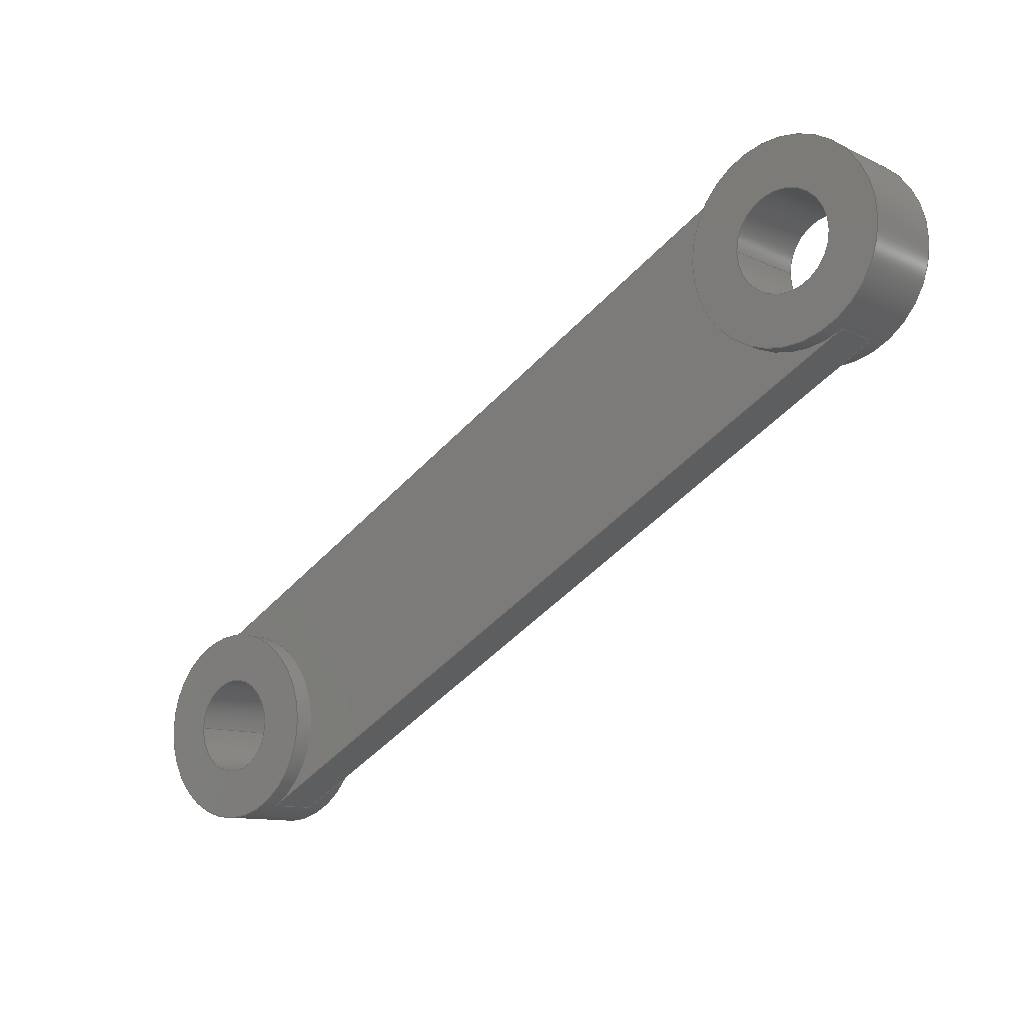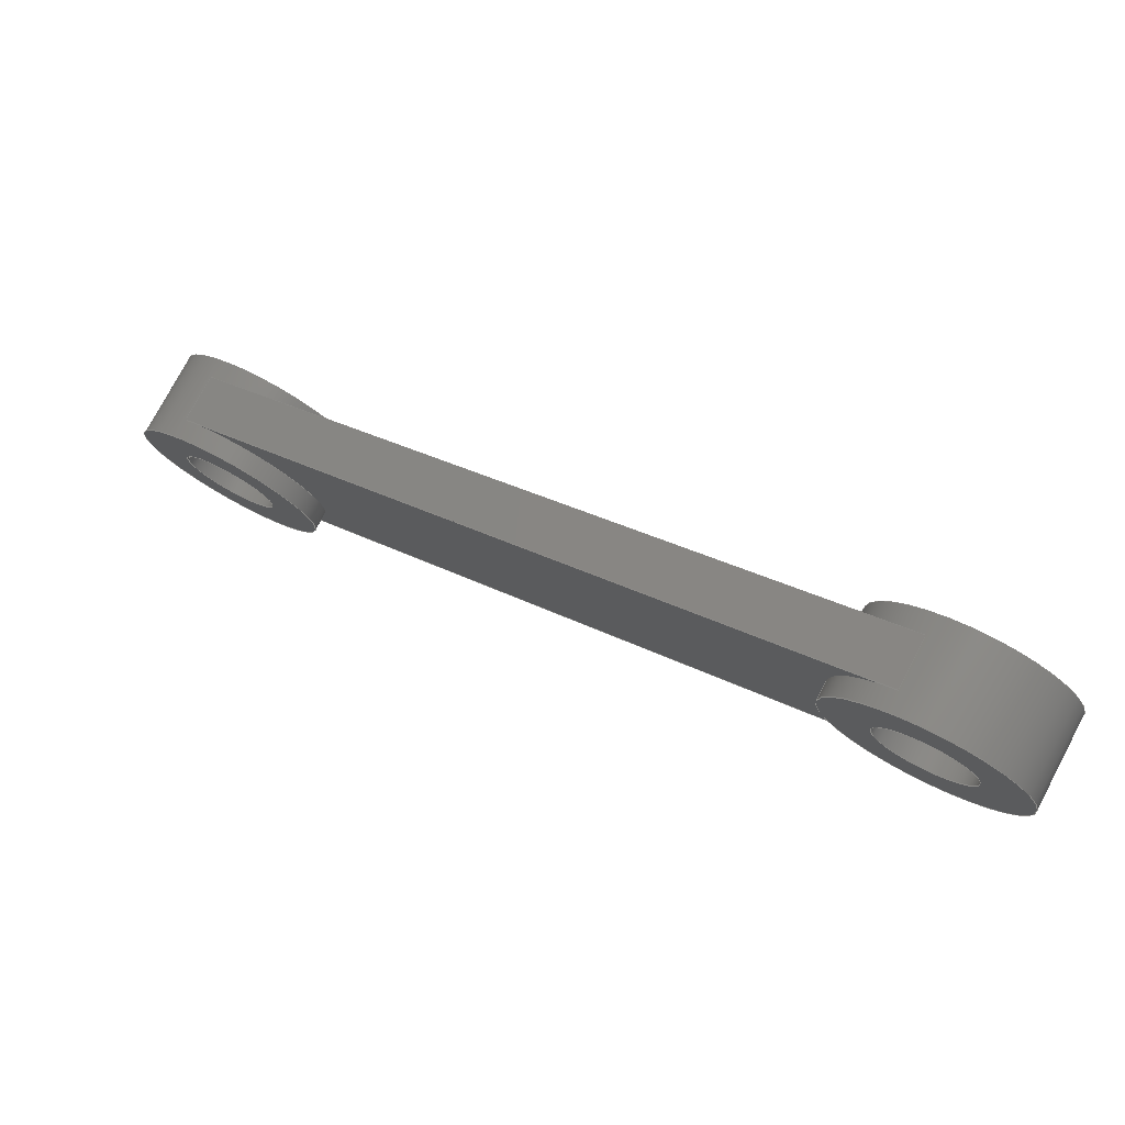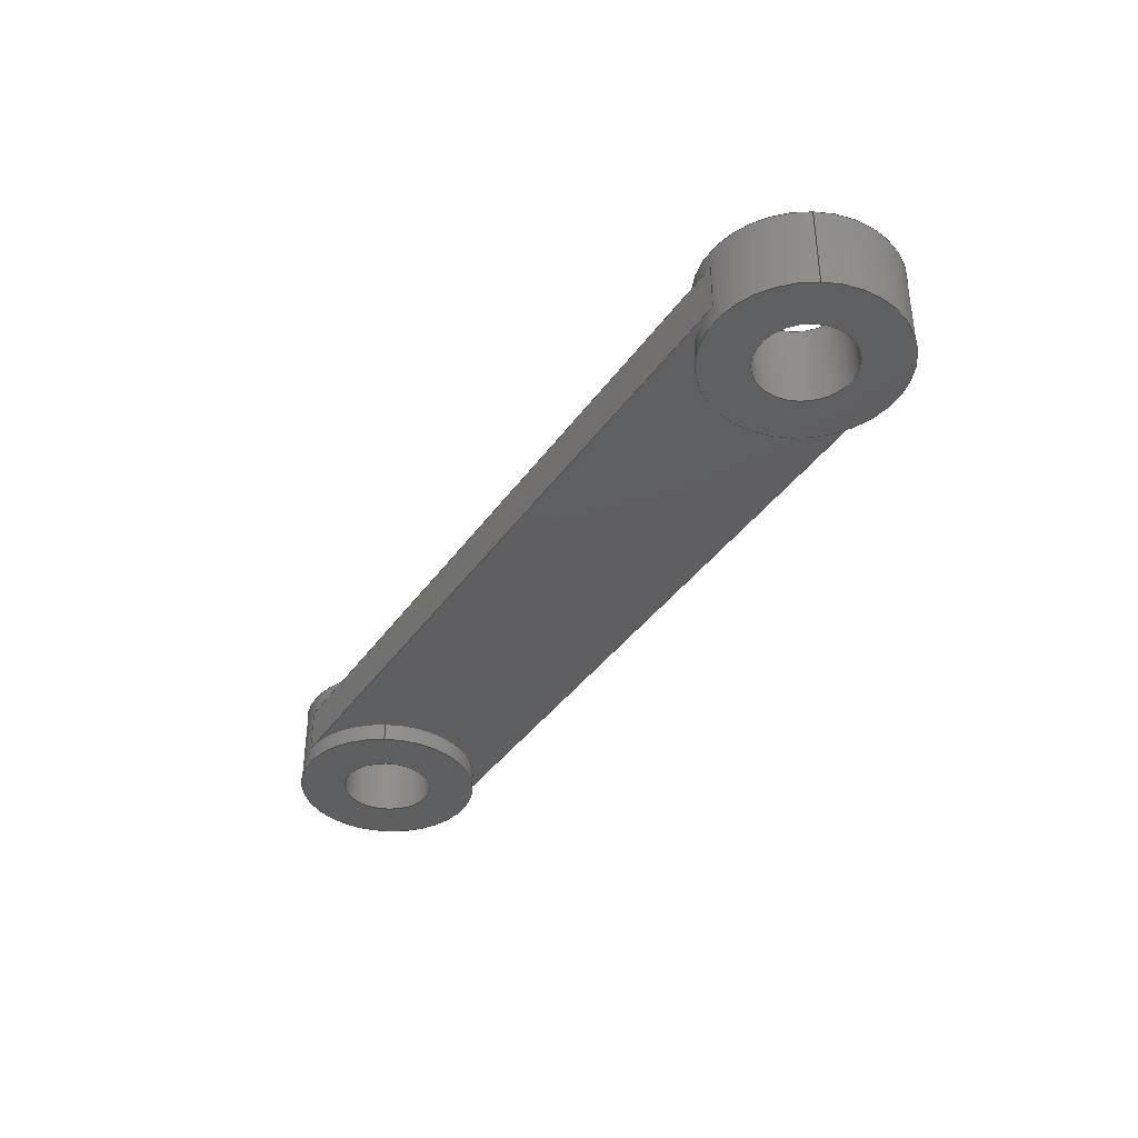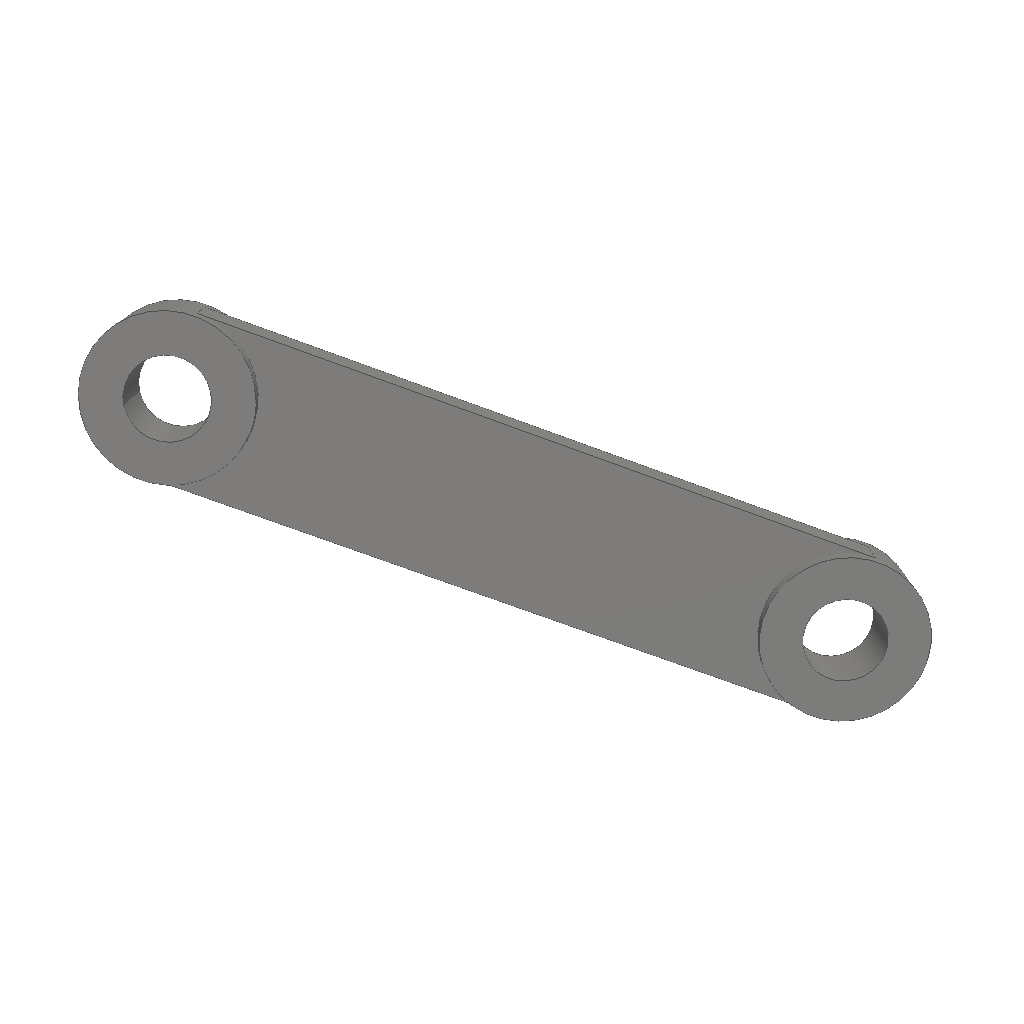
<metadata>
{"format":"step","ext":"step","renderer":"f3d","projection":"perspective","resolution":1024,"background":"white","views":[{"elev":-10.9,"azim":-139.5,"up":"+Z"},{"elev":77.0,"azim":-151.9,"up":"+Z"},{"elev":-38.5,"azim":87.8,"up":"+Y"},{"elev":-75.8,"azim":-171.3,"up":"+Y"}]}
</metadata>
<code>
ISO-10303-21;
DATA;
#1=SHAPE_REPRESENTATION_RELATIONSHIP('','',#186,#2);
#2=ADVANCED_BREP_SHAPE_REPRESENTATION('',(#184),#320);
#3=PLANE('',#193);
#4=PLANE('',#199);
#5=PLANE('',#200);
#6=PLANE('',#201);
#7=PLANE('',#202);
#8=PLANE('',#206);
#9=PLANE('',#210);
#10=PLANE('',#211);
#11=CIRCLE('',#189,1);
#12=CIRCLE('',#190,1);
#13=CIRCLE('',#191,1);
#14=CIRCLE('',#192,1);
#15=CIRCLE('',#195,1);
#16=CIRCLE('',#196,1);
#17=CIRCLE('',#197,1);
#18=CIRCLE('',#198,1);
#19=CIRCLE('',#203,0.5);
#20=CIRCLE('',#205,0.5);
#21=CIRCLE('',#207,0.5);
#22=CIRCLE('',#209,0.5);
#23=ORIENTED_EDGE('',*,*,#63,.T.);
#24=ORIENTED_EDGE('',*,*,#64,.F.);
#25=ORIENTED_EDGE('',*,*,#65,.F.);
#26=ORIENTED_EDGE('',*,*,#66,.T.);
#27=ORIENTED_EDGE('',*,*,#67,.F.);
#28=ORIENTED_EDGE('',*,*,#68,.T.);
#29=ORIENTED_EDGE('',*,*,#69,.T.);
#30=ORIENTED_EDGE('',*,*,#70,.F.);
#31=ORIENTED_EDGE('',*,*,#71,.F.);
#32=ORIENTED_EDGE('',*,*,#65,.T.);
#33=ORIENTED_EDGE('',*,*,#70,.T.);
#34=ORIENTED_EDGE('',*,*,#72,.F.);
#35=ORIENTED_EDGE('',*,*,#73,.F.);
#36=ORIENTED_EDGE('',*,*,#74,.T.);
#37=ORIENTED_EDGE('',*,*,#75,.F.);
#38=ORIENTED_EDGE('',*,*,#76,.T.);
#39=ORIENTED_EDGE('',*,*,#77,.F.);
#40=ORIENTED_EDGE('',*,*,#63,.F.);
#41=ORIENTED_EDGE('',*,*,#78,.T.);
#42=ORIENTED_EDGE('',*,*,#73,.T.);
#43=ORIENTED_EDGE('',*,*,#66,.F.);
#44=ORIENTED_EDGE('',*,*,#71,.T.);
#45=ORIENTED_EDGE('',*,*,#74,.F.);
#46=ORIENTED_EDGE('',*,*,#78,.F.);
#47=ORIENTED_EDGE('',*,*,#69,.F.);
#48=ORIENTED_EDGE('',*,*,#64,.T.);
#49=ORIENTED_EDGE('',*,*,#77,.T.);
#50=ORIENTED_EDGE('',*,*,#72,.T.);
#51=ORIENTED_EDGE('',*,*,#75,.T.);
#52=ORIENTED_EDGE('',*,*,#79,.T.);
#53=ORIENTED_EDGE('',*,*,#79,.F.);
#54=ORIENTED_EDGE('',*,*,#80,.T.);
#55=ORIENTED_EDGE('',*,*,#81,.T.);
#56=ORIENTED_EDGE('',*,*,#67,.T.);
#57=ORIENTED_EDGE('',*,*,#81,.F.);
#58=ORIENTED_EDGE('',*,*,#82,.T.);
#59=ORIENTED_EDGE('',*,*,#76,.F.);
#60=ORIENTED_EDGE('',*,*,#80,.F.);
#61=ORIENTED_EDGE('',*,*,#82,.F.);
#62=ORIENTED_EDGE('',*,*,#68,.F.);
#63=EDGE_CURVE('',#83,#84,#99,.T.);
#64=EDGE_CURVE('',#85,#84,#11,.T.);
#65=EDGE_CURVE('',#86,#85,#100,.T.);
#66=EDGE_CURVE('',#86,#83,#12,.T.);
#67=EDGE_CURVE('',#87,#87,#13,.T.);
#68=EDGE_CURVE('',#88,#88,#14,.T.);
#69=EDGE_CURVE('',#85,#89,#101,.T.);
#70=EDGE_CURVE('',#90,#89,#102,.T.);
#71=EDGE_CURVE('',#86,#90,#103,.T.);
#72=EDGE_CURVE('',#91,#89,#15,.T.);
#73=EDGE_CURVE('',#92,#91,#104,.T.);
#74=EDGE_CURVE('',#92,#90,#16,.T.);
#75=EDGE_CURVE('',#93,#93,#17,.T.);
#76=EDGE_CURVE('',#94,#94,#18,.T.);
#77=EDGE_CURVE('',#84,#91,#105,.T.);
#78=EDGE_CURVE('',#83,#92,#106,.T.);
#79=EDGE_CURVE('',#95,#95,#19,.T.);
#80=EDGE_CURVE('',#96,#96,#20,.T.);
#81=EDGE_CURVE('',#97,#97,#21,.T.);
#82=EDGE_CURVE('',#98,#98,#22,.T.);
#83=VERTEX_POINT('',#273);
#84=VERTEX_POINT('',#274);
#85=VERTEX_POINT('',#276);
#86=VERTEX_POINT('',#278);
#87=VERTEX_POINT('',#281);
#88=VERTEX_POINT('',#283);
#89=VERTEX_POINT('',#286);
#90=VERTEX_POINT('',#288);
#91=VERTEX_POINT('',#292);
#92=VERTEX_POINT('',#294);
#93=VERTEX_POINT('',#297);
#94=VERTEX_POINT('',#299);
#95=VERTEX_POINT('',#307);
#96=VERTEX_POINT('',#310);
#97=VERTEX_POINT('',#313);
#98=VERTEX_POINT('',#316);
#99=LINE('',#272,#107);
#100=LINE('',#277,#108);
#101=LINE('',#285,#109);
#102=LINE('',#287,#110);
#103=LINE('',#289,#111);
#104=LINE('',#293,#112);
#105=LINE('',#301,#113);
#106=LINE('',#302,#114);
#107=VECTOR('',#216,100);
#108=VECTOR('',#219,100);
#109=VECTOR('',#228,100);
#110=VECTOR('',#229,100);
#111=VECTOR('',#230,100);
#112=VECTOR('',#235,100);
#113=VECTOR('',#244,100);
#114=VECTOR('',#245,100);
#115=EDGE_LOOP('',(#23,#24,#25,#26));
#116=EDGE_LOOP('',(#27));
#117=EDGE_LOOP('',(#28));
#118=EDGE_LOOP('',(#29,#30,#31,#32));
#119=EDGE_LOOP('',(#33,#34,#35,#36));
#120=EDGE_LOOP('',(#37));
#121=EDGE_LOOP('',(#38));
#122=EDGE_LOOP('',(#39,#40,#41,#42));
#123=EDGE_LOOP('',(#43,#44,#45,#46));
#124=EDGE_LOOP('',(#47,#48,#49,#50));
#125=EDGE_LOOP('',(#51));
#126=EDGE_LOOP('',(#52));
#127=EDGE_LOOP('',(#53));
#128=EDGE_LOOP('',(#54));
#129=EDGE_LOOP('',(#55));
#130=EDGE_LOOP('',(#56));
#131=EDGE_LOOP('',(#57));
#132=EDGE_LOOP('',(#58));
#133=EDGE_LOOP('',(#59));
#134=EDGE_LOOP('',(#60));
#135=EDGE_LOOP('',(#61));
#136=EDGE_LOOP('',(#62));
#137=FACE_BOUND('',#115,.T.);
#138=FACE_BOUND('',#116,.T.);
#139=FACE_BOUND('',#117,.T.);
#140=FACE_BOUND('',#118,.T.);
#141=FACE_BOUND('',#119,.T.);
#142=FACE_BOUND('',#120,.T.);
#143=FACE_BOUND('',#121,.T.);
#144=FACE_BOUND('',#122,.T.);
#145=FACE_BOUND('',#123,.T.);
#146=FACE_BOUND('',#124,.T.);
#147=FACE_BOUND('',#125,.T.);
#148=FACE_BOUND('',#126,.T.);
#149=FACE_BOUND('',#127,.T.);
#150=FACE_BOUND('',#128,.T.);
#151=FACE_BOUND('',#129,.T.);
#152=FACE_BOUND('',#130,.T.);
#153=FACE_BOUND('',#131,.T.);
#154=FACE_BOUND('',#132,.T.);
#155=FACE_BOUND('',#133,.T.);
#156=FACE_BOUND('',#134,.T.);
#157=FACE_BOUND('',#135,.T.);
#158=FACE_BOUND('',#136,.T.);
#159=CYLINDRICAL_SURFACE('',#188,1);
#160=CYLINDRICAL_SURFACE('',#194,1);
#161=CYLINDRICAL_SURFACE('',#204,0.5);
#162=CYLINDRICAL_SURFACE('',#208,0.5);
#163=ADVANCED_FACE('',(#137,#138,#139),#159,.T.);
#164=ADVANCED_FACE('',(#140),#3,.F.);
#165=ADVANCED_FACE('',(#141,#142,#143),#160,.T.);
#166=ADVANCED_FACE('',(#144),#4,.T.);
#167=ADVANCED_FACE('',(#145),#5,.T.);
#168=ADVANCED_FACE('',(#146),#6,.F.);
#169=ADVANCED_FACE('',(#147,#148),#7,.F.);
#170=ADVANCED_FACE('',(#149,#150),#161,.F.);
#171=ADVANCED_FACE('',(#151,#152),#8,.F.);
#172=ADVANCED_FACE('',(#153,#154),#162,.F.);
#173=ADVANCED_FACE('',(#155,#156),#9,.T.);
#174=ADVANCED_FACE('',(#157,#158),#10,.T.);
#175=CLOSED_SHELL('',(#163,#164,#165,#166,#167,#168,#169,#170,#171,#172,
#173,#174));
#176=STYLED_ITEM('',(#177),#184);
#177=PRESENTATION_STYLE_ASSIGNMENT((#178));
#178=SURFACE_STYLE_USAGE(.BOTH.,#179);
#179=SURFACE_SIDE_STYLE('',(#180));
#180=SURFACE_STYLE_FILL_AREA(#181);
#181=FILL_AREA_STYLE('',(#182));
#182=FILL_AREA_STYLE_COLOUR('',#183);
#183=COLOUR_RGB('',0.7686,0.8863,0.9529);
#184=MANIFOLD_SOLID_BREP('Part 5',#175);
#185=SHAPE_DEFINITION_REPRESENTATION(#325,#186);
#186=SHAPE_REPRESENTATION('Part 5',(#187),#320);
#187=AXIS2_PLACEMENT_3D('',#270,#212,#213);
#188=AXIS2_PLACEMENT_3D('',#271,#214,#215);
#189=AXIS2_PLACEMENT_3D('',#275,#217,#218);
#190=AXIS2_PLACEMENT_3D('',#279,#220,#221);
#191=AXIS2_PLACEMENT_3D('',#280,#222,#223);
#192=AXIS2_PLACEMENT_3D('',#282,#224,#225);
#193=AXIS2_PLACEMENT_3D('',#284,#226,#227);
#194=AXIS2_PLACEMENT_3D('',#290,#231,#232);
#195=AXIS2_PLACEMENT_3D('',#291,#233,#234);
#196=AXIS2_PLACEMENT_3D('',#295,#236,#237);
#197=AXIS2_PLACEMENT_3D('',#296,#238,#239);
#198=AXIS2_PLACEMENT_3D('',#298,#240,#241);
#199=AXIS2_PLACEMENT_3D('',#300,#242,#243);
#200=AXIS2_PLACEMENT_3D('',#303,#246,#247);
#201=AXIS2_PLACEMENT_3D('',#304,#248,#249);
#202=AXIS2_PLACEMENT_3D('',#305,#250,#251);
#203=AXIS2_PLACEMENT_3D('',#306,#252,#253);
#204=AXIS2_PLACEMENT_3D('',#308,#254,#255);
#205=AXIS2_PLACEMENT_3D('',#309,#256,#257);
#206=AXIS2_PLACEMENT_3D('',#311,#258,#259);
#207=AXIS2_PLACEMENT_3D('',#312,#260,#261);
#208=AXIS2_PLACEMENT_3D('',#314,#262,#263);
#209=AXIS2_PLACEMENT_3D('',#315,#264,#265);
#210=AXIS2_PLACEMENT_3D('',#317,#266,#267);
#211=AXIS2_PLACEMENT_3D('',#318,#268,#269);
#212=DIRECTION('',(0,0,1));
#213=DIRECTION('',(1,0,0));
#214=DIRECTION('',(0,-1,0));
#215=DIRECTION('',(-1,0,0));
#216=DIRECTION('',(0,-1,0));
#217=DIRECTION('',(0,1,0));
#218=DIRECTION('',(1,0,0));
#219=DIRECTION('',(0,-1,0));
#220=DIRECTION('',(0,1,0));
#221=DIRECTION('',(1,0,0));
#222=DIRECTION('',(0,-1,0));
#223=DIRECTION('',(1,0,0));
#224=DIRECTION('',(0,-1,0));
#225=DIRECTION('',(1,0,0));
#226=DIRECTION('',(-0.4831,0,-0.8756));
#227=DIRECTION('',(-0.8756,0,0.4831));
#228=DIRECTION('',(0.8756,0,-0.4831));
#229=DIRECTION('',(0,-1,0));
#230=DIRECTION('',(0.8756,0,-0.4831));
#231=DIRECTION('',(0,-1,0));
#232=DIRECTION('',(-1,0,0));
#233=DIRECTION('',(0,1,0));
#234=DIRECTION('',(1,0,0));
#235=DIRECTION('',(0,-1,0));
#236=DIRECTION('',(0,1,0));
#237=DIRECTION('',(1,0,0));
#238=DIRECTION('',(0,-1,0));
#239=DIRECTION('',(1,0,0));
#240=DIRECTION('',(0,-1,0));
#241=DIRECTION('',(1,0,0));
#242=DIRECTION('',(-0.4831,0,-0.8756));
#243=DIRECTION('',(-0.8756,0,0.4831));
#244=DIRECTION('',(0.8756,0,-0.4831));
#245=DIRECTION('',(0.8756,0,-0.4831));
#246=DIRECTION('',(0,1,0));
#247=DIRECTION('',(1,0,0));
#248=DIRECTION('',(0,1,0));
#249=DIRECTION('',(1,0,0));
#250=DIRECTION('',(0,1,0));
#251=DIRECTION('',(1,0,0));
#252=DIRECTION('',(0,1,0));
#253=DIRECTION('',(1,0,0));
#254=DIRECTION('',(0,-1,0));
#255=DIRECTION('',(-1,0,0));
#256=DIRECTION('',(0,1,0));
#257=DIRECTION('',(1,0,0));
#258=DIRECTION('',(0,1,0));
#259=DIRECTION('',(1,0,0));
#260=DIRECTION('',(0,1,0));
#261=DIRECTION('',(1,0,0));
#262=DIRECTION('',(0,-1,0));
#263=DIRECTION('',(-1,0,0));
#264=DIRECTION('',(0,1,0));
#265=DIRECTION('',(1,0,0));
#266=DIRECTION('',(0,1,0));
#267=DIRECTION('',(1,0,0));
#268=DIRECTION('',(0,1,0));
#269=DIRECTION('',(1,0,0));
#270=CARTESIAN_POINT('',(0,0,0));
#271=CARTESIAN_POINT('',(-10,2.65,5));
#272=CARTESIAN_POINT('',(-10.48,2.65,4.124));
#273=CARTESIAN_POINT('',(-10.48,2.65,4.124));
#274=CARTESIAN_POINT('',(-10.48,2.15,4.124));
#275=CARTESIAN_POINT('',(-10,2.15,5));
#276=CARTESIAN_POINT('',(-9.517,2.15,5.876));
#277=CARTESIAN_POINT('',(-9.517,2.65,5.876));
#278=CARTESIAN_POINT('',(-9.517,2.65,5.876));
#279=CARTESIAN_POINT('',(-10,2.65,5));
#280=CARTESIAN_POINT('',(-10,1.95,5));
#281=CARTESIAN_POINT('',(-9,1.95,5));
#282=CARTESIAN_POINT('',(-10,2.85,5));
#283=CARTESIAN_POINT('',(-9,2.85,5));
#284=CARTESIAN_POINT('',(-5.892,2.65,3.876));
#285=CARTESIAN_POINT('',(-5.892,2.15,3.876));
#286=CARTESIAN_POINT('',(-2.267,2.15,1.876));
#287=CARTESIAN_POINT('',(-2.267,2.65,1.876));
#288=CARTESIAN_POINT('',(-2.267,2.65,1.876));
#289=CARTESIAN_POINT('',(-5.892,2.65,3.876));
#290=CARTESIAN_POINT('',(-2.75,2.65,1));
#291=CARTESIAN_POINT('',(-2.75,2.15,1));
#292=CARTESIAN_POINT('',(-3.233,2.15,0.1244));
#293=CARTESIAN_POINT('',(-3.233,2.65,0.1244));
#294=CARTESIAN_POINT('',(-3.233,2.65,0.1244));
#295=CARTESIAN_POINT('',(-2.75,2.65,1));
#296=CARTESIAN_POINT('',(-2.75,1.95,1));
#297=CARTESIAN_POINT('',(-1.75,1.95,1));
#298=CARTESIAN_POINT('',(-2.75,2.85,1));
#299=CARTESIAN_POINT('',(-1.75,2.85,1));
#300=CARTESIAN_POINT('',(-6.858,2.65,2.124));
#301=CARTESIAN_POINT('',(-6.858,2.15,2.124));
#302=CARTESIAN_POINT('',(-6.858,2.65,2.124));
#303=CARTESIAN_POINT('',(-6.375,2.65,3));
#304=CARTESIAN_POINT('',(-6.375,2.15,3));
#305=CARTESIAN_POINT('',(-6.375,1.95,3));
#306=CARTESIAN_POINT('',(-2.75,1.95,1));
#307=CARTESIAN_POINT('',(-2.25,1.95,1));
#308=CARTESIAN_POINT('',(-2.75,2.65,1));
#309=CARTESIAN_POINT('',(-2.75,2.85,1));
#310=CARTESIAN_POINT('',(-2.25,2.85,1));
#311=CARTESIAN_POINT('',(-6.375,1.95,3));
#312=CARTESIAN_POINT('',(-10,1.95,5));
#313=CARTESIAN_POINT('',(-9.5,1.95,5));
#314=CARTESIAN_POINT('',(-10,2.65,5));
#315=CARTESIAN_POINT('',(-10,2.85,5));
#316=CARTESIAN_POINT('',(-9.5,2.85,5));
#317=CARTESIAN_POINT('',(-6.375,2.85,3));
#318=CARTESIAN_POINT('',(-6.375,2.85,3));
#319=MECHANICAL_DESIGN_GEOMETRIC_PRESENTATION_REPRESENTATION('',(#176),
#320);
#320=(
GEOMETRIC_REPRESENTATION_CONTEXT(3)
GLOBAL_UNCERTAINTY_ASSIGNED_CONTEXT((#321))
GLOBAL_UNIT_ASSIGNED_CONTEXT((#324,#323,#322))
REPRESENTATION_CONTEXT('Part 5','TOP_LEVEL_ASSEMBLY_PART')
);
#321=UNCERTAINTY_MEASURE_WITH_UNIT(LENGTH_MEASURE(1e-06),#324,
'DISTANCE_ACCURACY_VALUE','Maximum Tolerance applied to model');
#322=(
NAMED_UNIT(*)
SI_UNIT($,.STERADIAN.)
SOLID_ANGLE_UNIT()
);
#323=(
NAMED_UNIT(*)
PLANE_ANGLE_UNIT()
SI_UNIT($,.RADIAN.)
);
#324=(
LENGTH_UNIT()
NAMED_UNIT(*)
SI_UNIT(.CENTI.,.METRE.)
);
#325=PRODUCT_DEFINITION_SHAPE('','',#326);
#326=PRODUCT_DEFINITION('','',#328,#327);
#327=PRODUCT_DEFINITION_CONTEXT('',#334,'design');
#328=PRODUCT_DEFINITION_FORMATION_WITH_SPECIFIED_SOURCE('','',#330,
 .NOT_KNOWN.);
#329=PRODUCT_RELATED_PRODUCT_CATEGORY('','',(#330));
#330=PRODUCT('Part 5','Part 5','Part 5',(#332));
#331=PRODUCT_CATEGORY('','');
#332=PRODUCT_CONTEXT('',#334,'mechanical');
#333=APPLICATION_PROTOCOL_DEFINITION('international standard',
'ap242_managed_model_based_3d_engineering',2011,#334);
#334=APPLICATION_CONTEXT('managed model based 3d engineering');
ENDSEC;
END-ISO-10303-21;

</code>
